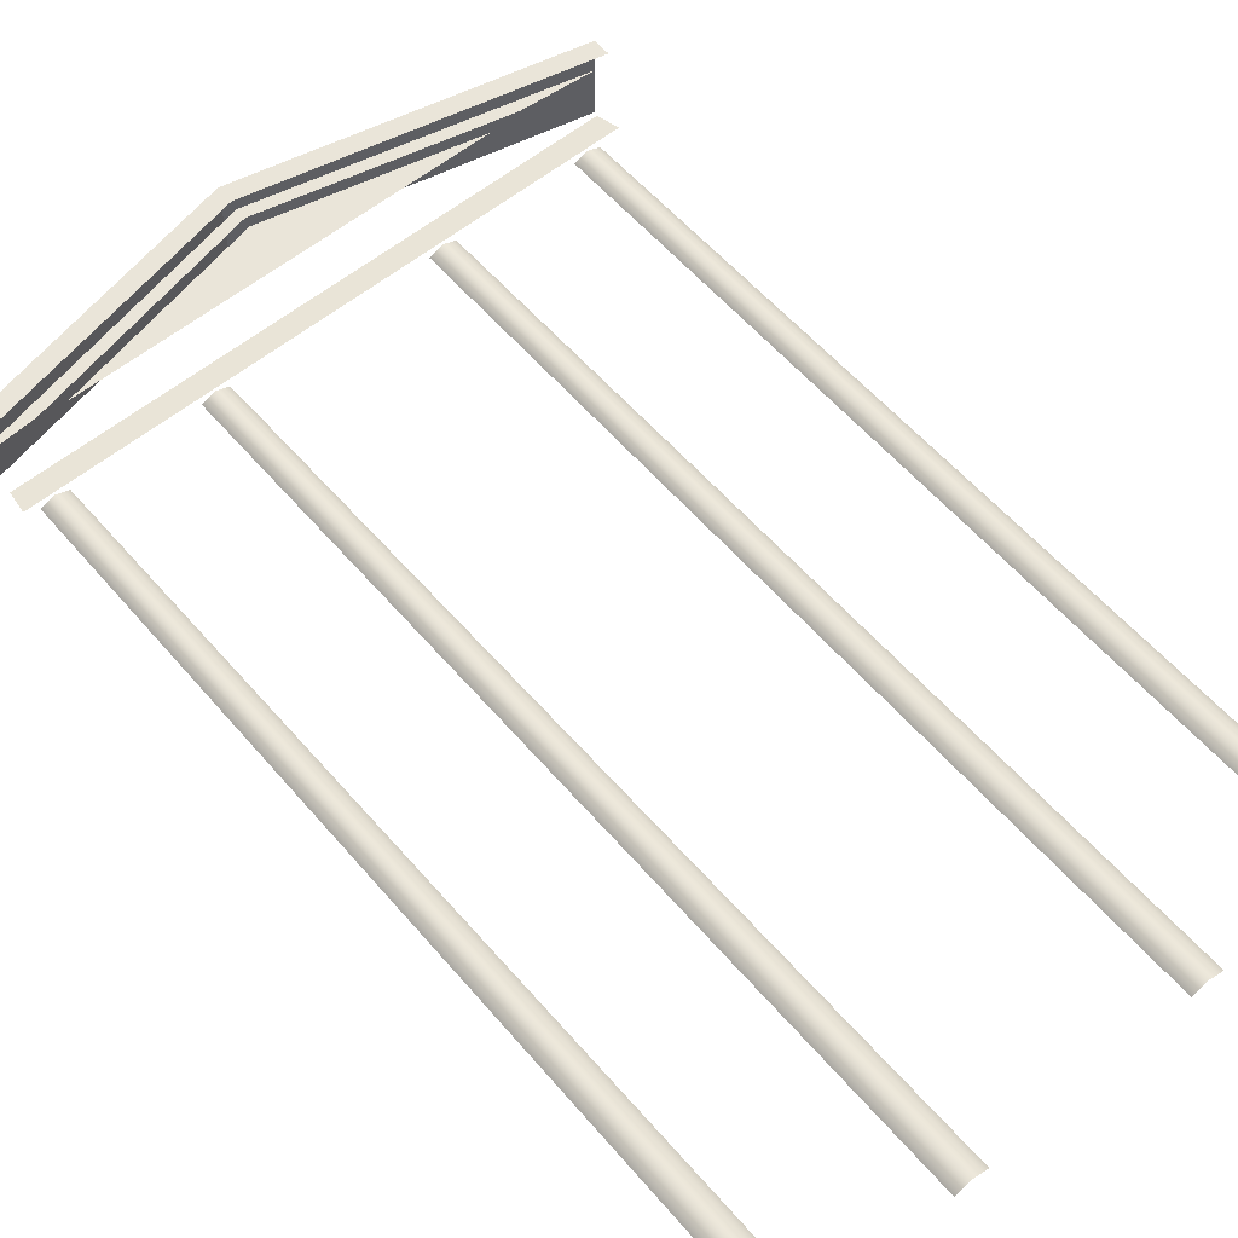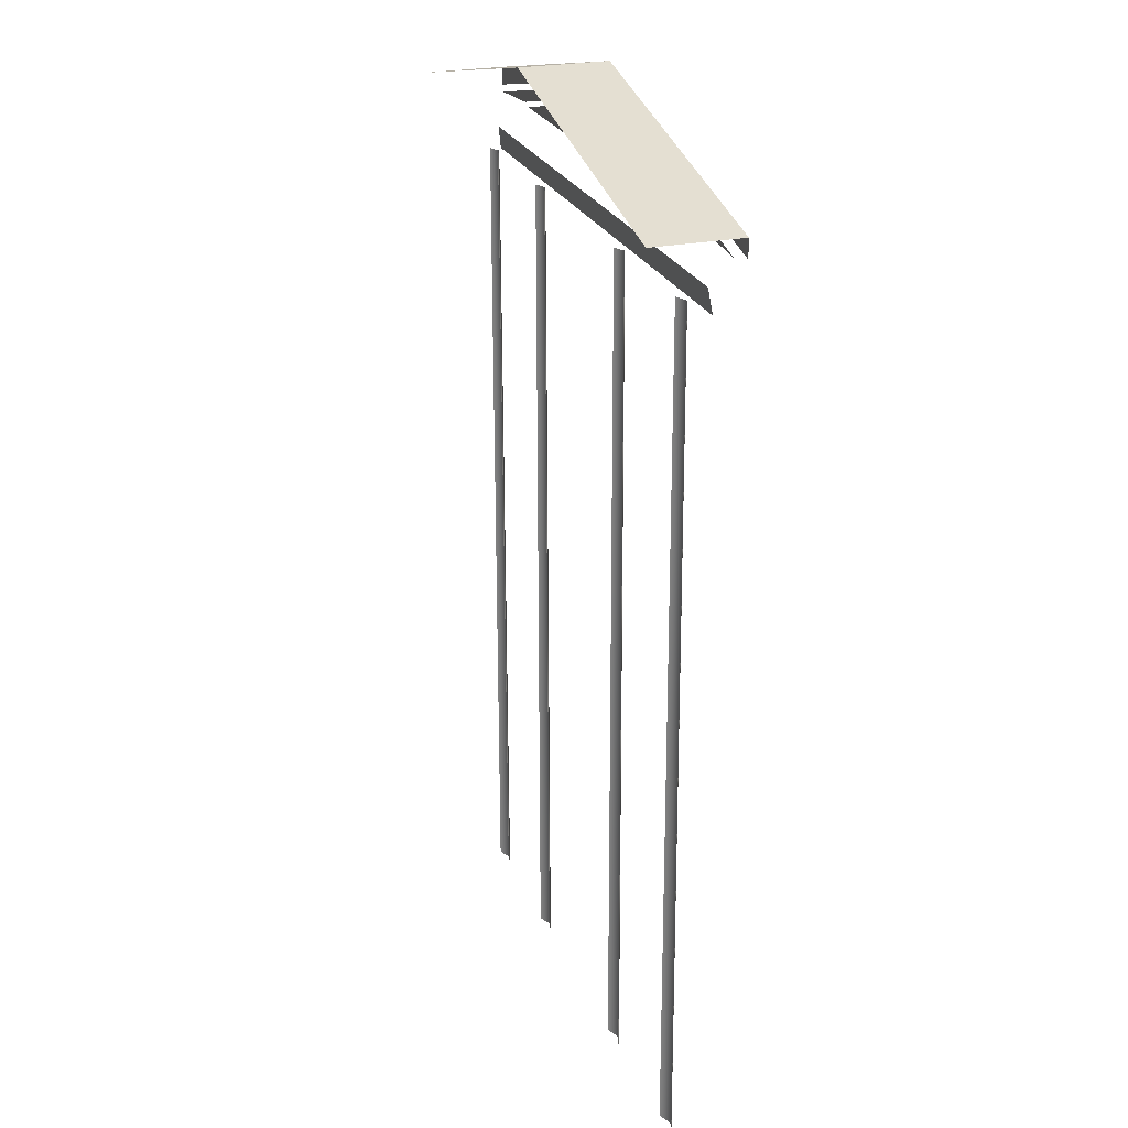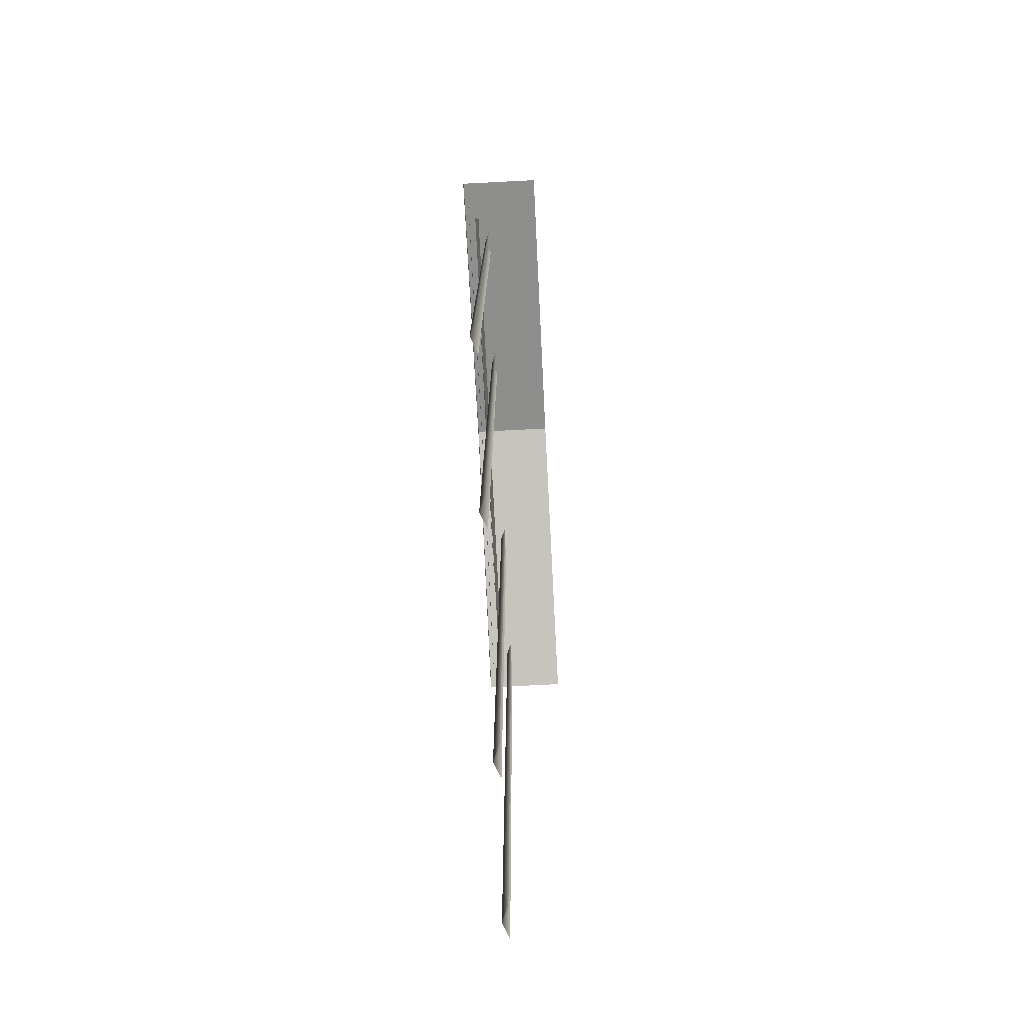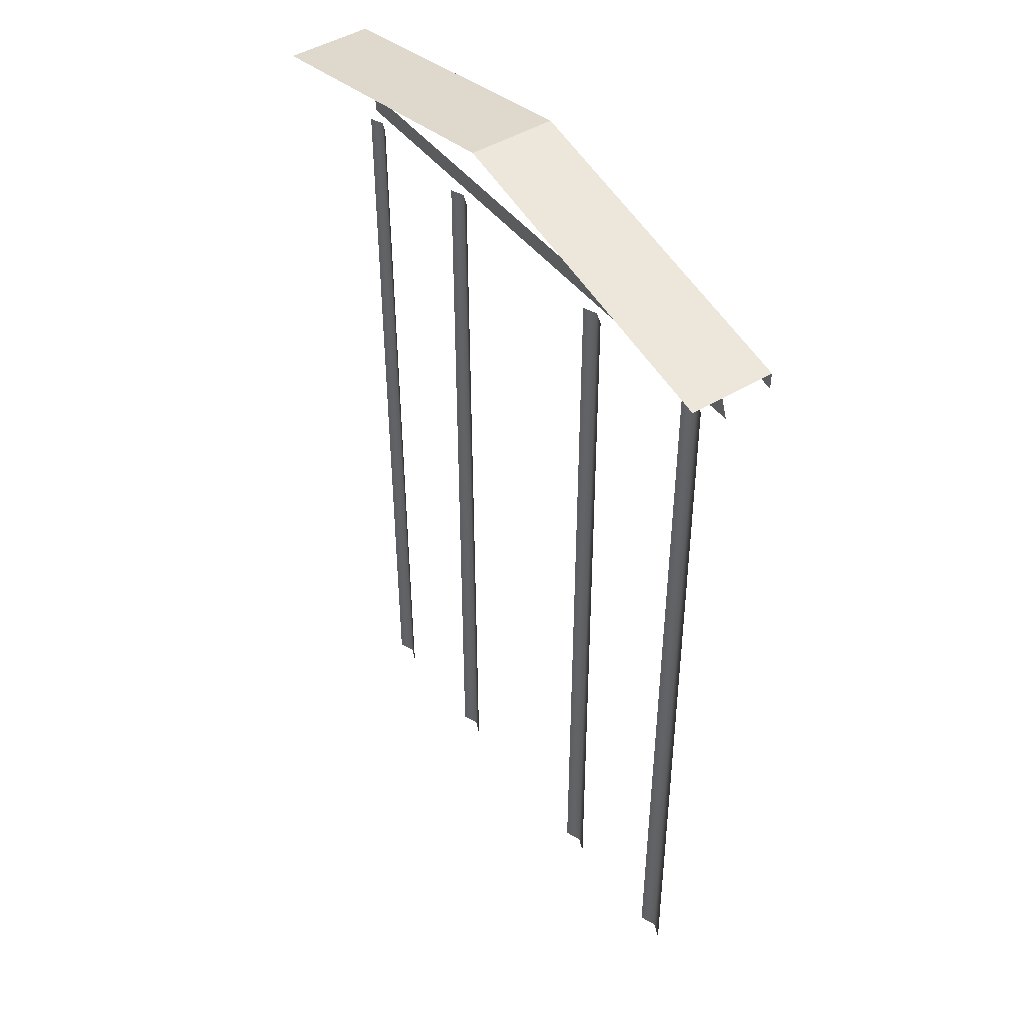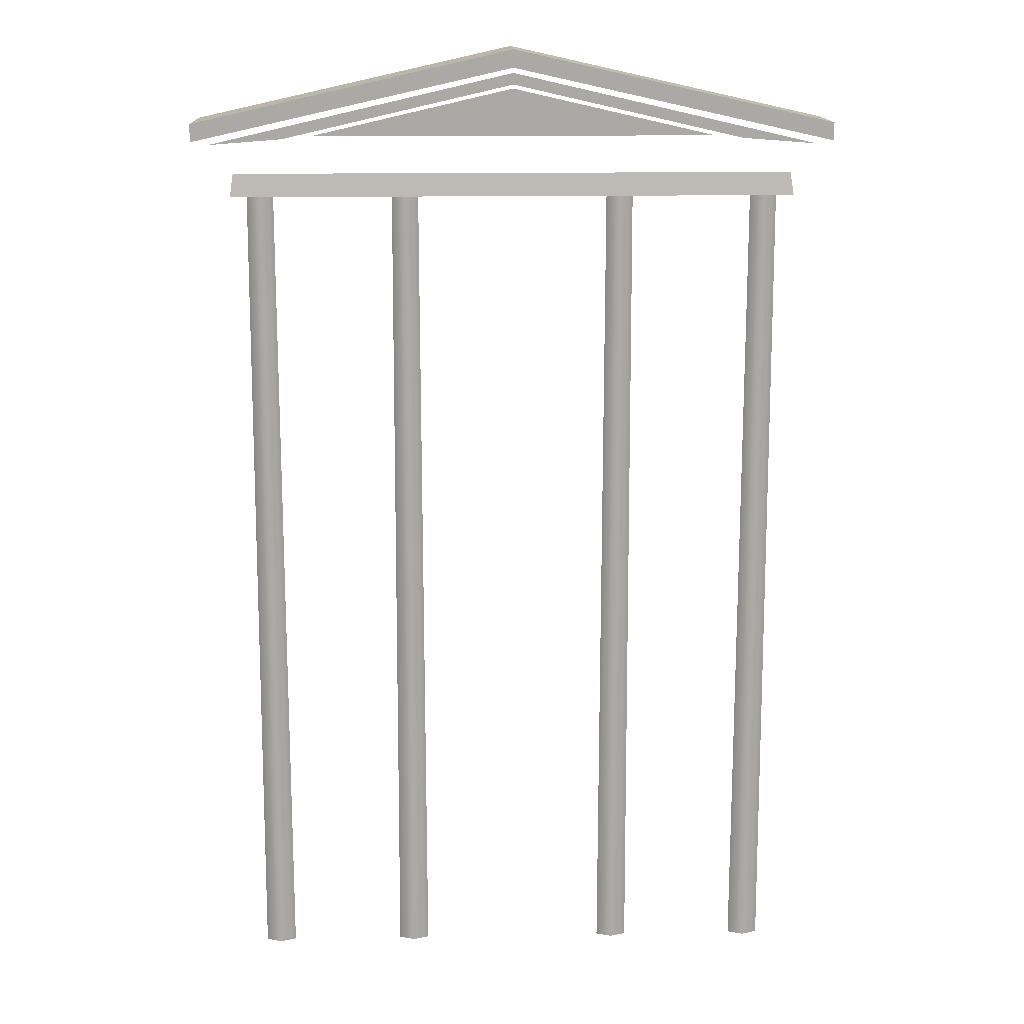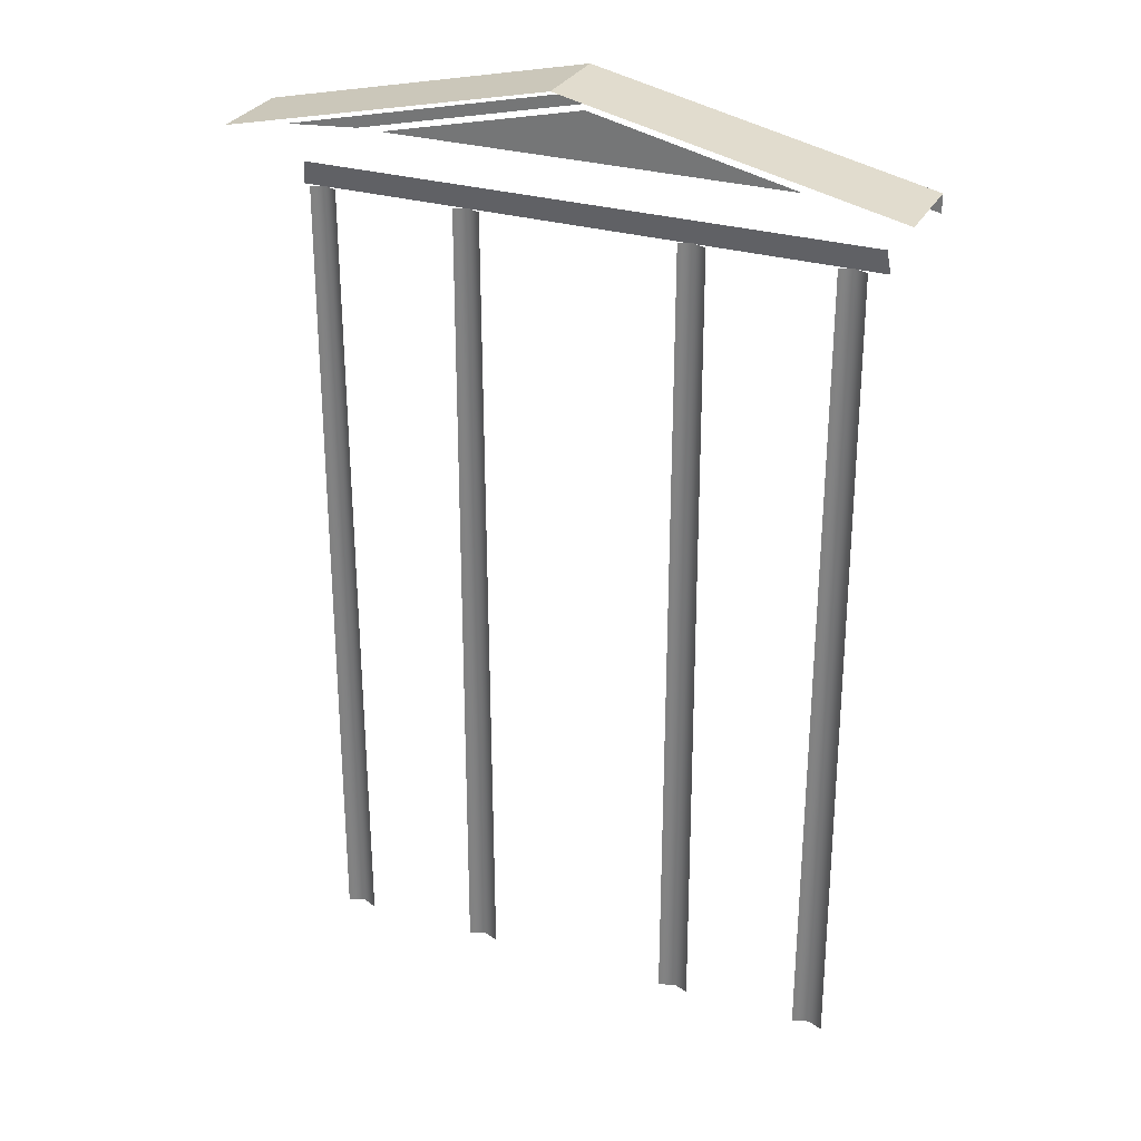
<metadata>
{"format":"obj","ext":"obj","renderer":"f3d","projection":"perspective","resolution":1024,"background":"white","views":[{"elev":58.0,"azim":-40.2,"up":"+Z"},{"elev":24.4,"azim":-108.8,"up":"+Y"},{"elev":-77.4,"azim":92.9,"up":"+Y"},{"elev":45.6,"azim":-125.1,"up":"+Y"},{"elev":14.6,"azim":-2.1,"up":"+Y"},{"elev":29.2,"azim":-156.5,"up":"+Y"}]}
</metadata>
<code>
o Cube.004_Cube.042
v 0 18 -1.39
v 6.184 16.96 -1.39
v 0 18.35 -1.39
v 5.42 15.99 -1.714
v 5.484 15.54 -1.65
v -5.42 15.99 -1.714
v -5.484 15.54 -1.65
v -5.864 16.55 -1.483
v 4.442 16.66 -1.483
v -3.908 16.7 -1.61
v -4.442 16.66 -1.483
v 0 17.9 -1.483
v 5.864 16.55 -1.483
v 0 17.68 -1.483
v 3.908 16.7 -1.61
v 0 17.6 -1.61
v -6.184 16.96 -1.39
v -6.184 16.62 -1.39
v -6.184 16.96 -3.04
v 0 18.35 -3.04
v 6.184 16.62 -1.39
v 6.184 16.96 -3.04
v -2.401 -0.2441 -1.92
v -4.632 -0.2441 -1.92
v -4.93 15.64 -1.855
v -4.93 -0.2441 -1.797
v -5.228 -0.2441 -1.92
v -1.805 -0.2441 -1.92
v -5.186 15.64 -1.961
v 1.846 15.64 -1.961
v 2.103 -0.2441 -1.797
v 2.103 15.64 -1.855
v 2.401 -0.2441 -1.92
v 2.359 15.64 -1.961
v 4.632 -0.2441 -1.92
v 4.673 15.64 -1.961
v -2.103 15.64 -1.855
v -2.103 -0.2441 -1.797
v 4.93 -0.2441 -1.797
v 4.93 15.64 -1.855
v -4.673 15.64 -1.961
v 1.805 -0.2441 -1.92
v 5.228 -0.2441 -1.92
v 5.186 15.64 -1.961
v -1.846 15.64 -1.961
v -2.359 15.64 -1.961
v 0 17.43 -1.607
v -0.2169 17.34 -1.607
v -0.3068 17.12 -1.607
v -0.2169 16.9 -1.607
v 0 16.81 -1.607
v 0.2169 16.9 -1.607
v 0.3068 17.12 -1.607
v 0.2169 17.34 -1.607
f 1 17 18
f 12 9 13
f 12 11 14
f 10 15 16
f 1 2 3
f 12 14 9
f 12 8 11
f 3 19 17
f 3 22 20
f 6 5 4
f 51 53 47
f 1 3 17
f 1 21 2
f 3 20 19
f 3 2 22
f 6 7 5
f 47 48 49
f 49 50 51
f 51 52 53
f 53 54 47
f 47 49 51
f 35 40 36
f 42 32 30
f 37 28 45
f 46 38 37
f 39 44 40
f 29 26 25
f 41 26 24
f 31 34 32
f 35 39 40
f 42 31 32
f 37 38 28
f 46 23 38
f 39 43 44
f 29 27 26
f 41 25 26
f 31 33 34

</code>
